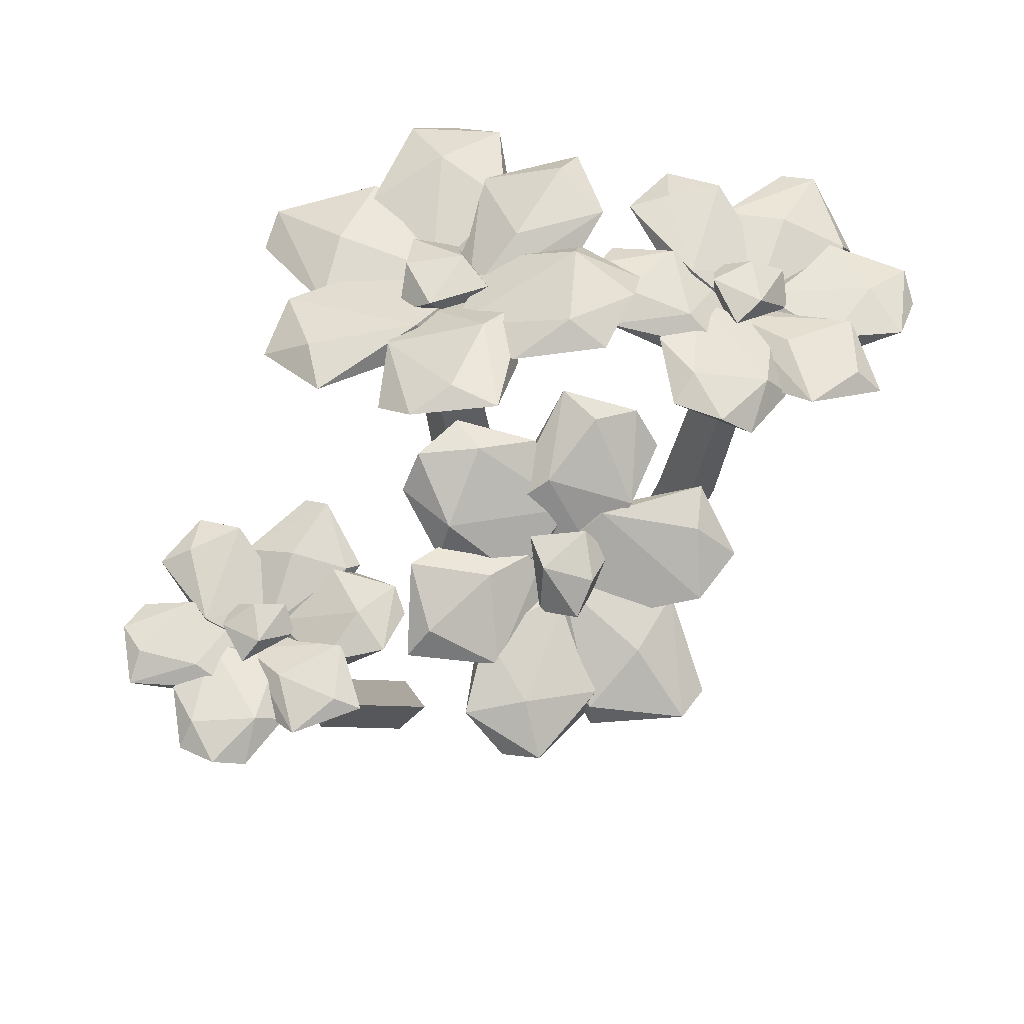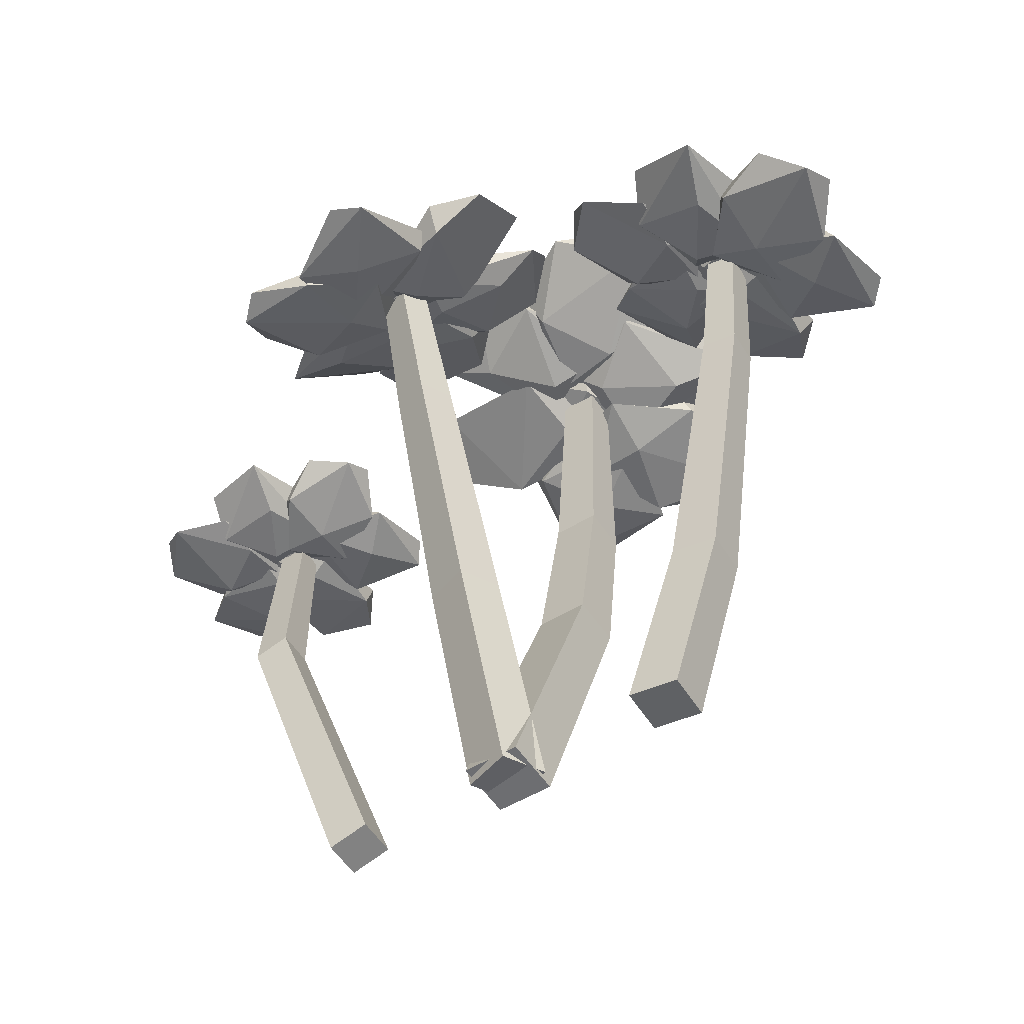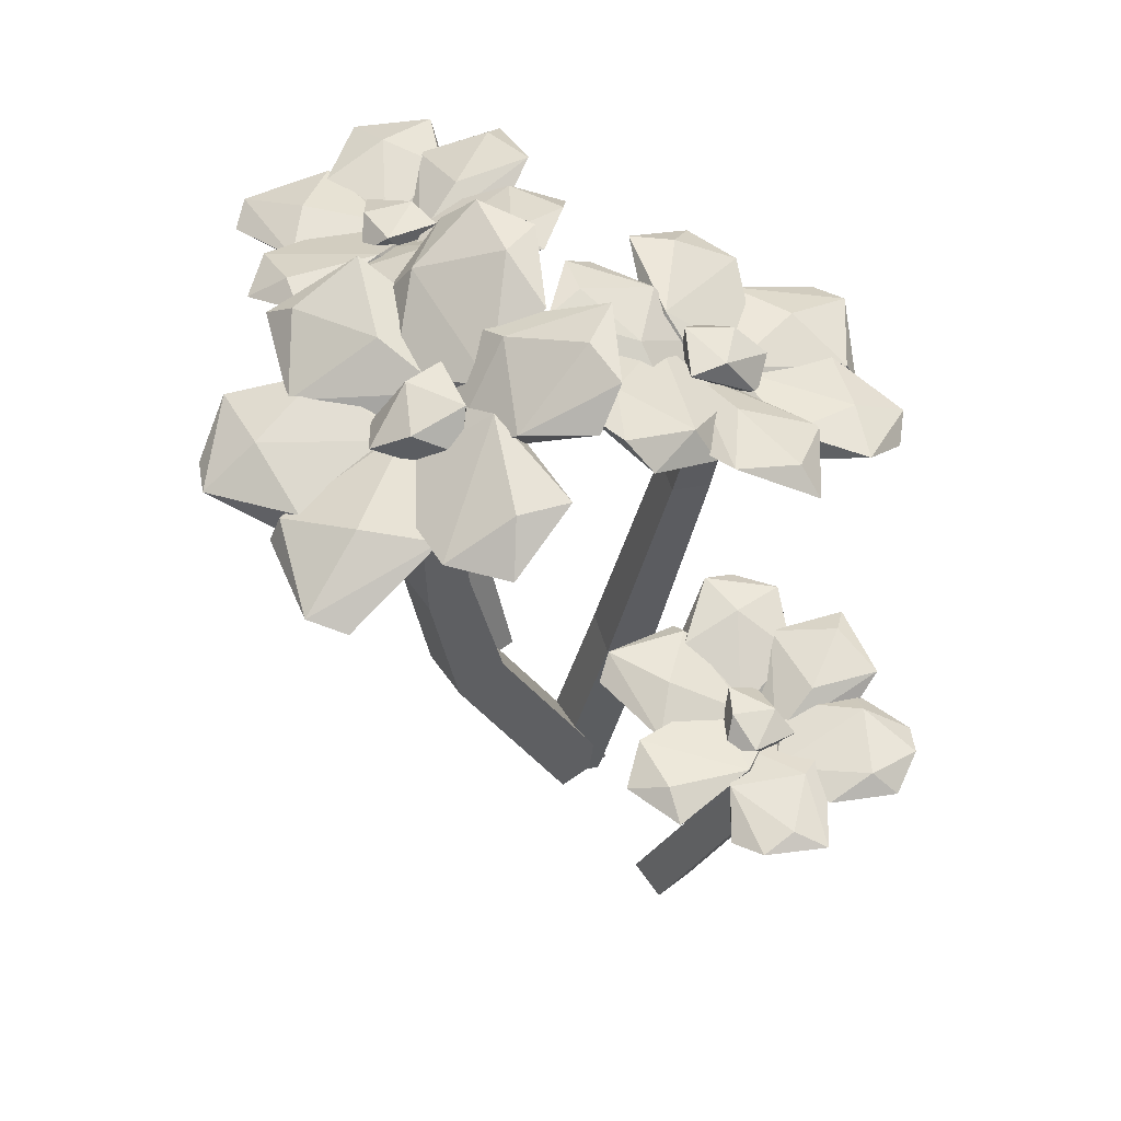
<metadata>
{"format":"obj","ext":"obj","renderer":"f3d","projection":"perspective","resolution":1024,"background":"white","views":[{"elev":70.3,"azim":-37.1,"up":"+Y"},{"elev":-48.3,"azim":30.2,"up":"+Y"},{"elev":55.8,"azim":-129.0,"up":"+Y"}]}
</metadata>
<code>
o Flower3_3_Cube.018
v 7.815 -0.03161 20.06
v 7.815 -0.03242 20.02
v 7.863 -0.03547 20.06
v 7.863 -0.03628 20.02
v 7.924 0.5708 20.04
v 7.924 0.5703 20.01
v 7.952 0.5526 20.01
v 7.952 0.5532 20.04
v 7.975 0.5348 20.06
v 7.974 0.5383 19.95
v 8.06 0.5233 19.93
v 8.017 0.5582 19.98
v 8.021 0.517 20
v 8.063 0.5197 20.04
v 7.975 0.5557 19.94
v 8.08 0.531 19.96
v 7.943 0.5639 20.03
v 8.052 0.5398 20.04
v 7.927 0.5707 19.99
v 7.952 0.5878 20.01
v 7.96 0.5563 20.06
v 7.908 0.5944 20
v 7.883 0.5718 19.99
v 7.973 0.541 19.93
v 7.987 0.5654 19.92
v 7.897 0.5961 19.99
v 7.939 0.5458 20.01
v 7.977 0.5462 20.02
v 7.916 0.5722 20.04
v 7.893 0.591 19.89
v 7.954 0.565 19.88
v 7.931 0.5913 19.91
v 7.825 0.5973 20.03
v 7.895 0.5976 19.96
v 7.861 0.6149 20.03
v 7.898 0.5624 20.02
v 7.859 0.58 19.97
v 7.899 0.5696 20.06
v 7.931 0.5637 20
v 7.87 0.5939 20.07
v 7.789 0.6312 19.99
v 7.849 0.6011 19.92
v 7.821 0.6254 19.93
v 7.822 0.6326 19.97
v 7.918 0.5527 20.06
v 7.879 0.5782 20.11
v 7.953 0.5478 20.12
v 7.901 0.6014 20.16
v 7.906 0.5727 20.04
v 7.978 0.538 20.06
v 7.972 0.5666 20.18
v 7.926 0.5915 20.1
v 7.999 0.5612 20.11
v 7.96 0.5866 20.16
v 8.052 0.5181 20.04
v 8.072 0.5284 20.12
v 7.969 0.5663 20.11
v 8.037 0.5583 20.09
v 7.985 0.5261 20.06
v 7.981 0.5404 20.12
v 8.033 0.5546 20.15
v 7.937 0.5482 20.06
v 7.989 0.5298 20.01
v 8.085 0.5362 20.09
v 7.949 0.556 20.03
v 8.041 0.544 20.03
v 7.895 0.5802 20.13
v 7.822 0.6156 20.03
v 7.878 0.6099 20.12
v 7.84 0.5858 20.04
v 7.896 0.5656 20.08
v 7.905 0.5658 20.03
v 7.884 0.5908 20.01
v 7.929 0.572 20.07
v 7.834 0.605 20.15
v 7.789 0.6237 20.09
v 7.813 0.63 20.13
v 7.822 0.6302 20.08
v 7.918 0.5598 20.04
v 7.945 0.5543 20
v 7.931 0.5931 20.05
v 7.899 0.5885 20.05
v 7.977 0.5703 20.03
v 7.903 0.5704 20.02
v 7.866 0.1302 20.06
v 7.912 0.4213 20.05
v 7.912 0.4207 20.01
v 7.866 0.1294 20.02
v 7.947 0.4178 20.05
v 7.91 0.1258 20.06
v 7.947 0.4173 20.01
v 7.91 0.125 20.02
v 7.695 -0.03004 20.05
v 7.639 -0.03004 20.05
v 7.699 -0.03785 20
v 7.644 -0.03785 20
v 7.699 0.6631 19.89
v 7.663 0.6631 19.88
v 7.665 0.6406 19.85
v 7.702 0.6406 19.85
v 7.727 0.6172 19.83
v 7.597 0.6236 19.82
v 7.583 0.6005 19.72
v 7.638 0.6431 19.77
v 7.652 0.5947 19.77
v 7.705 0.5941 19.73
v 7.584 0.6439 19.82
v 7.614 0.6075 19.7
v 7.688 0.6539 19.86
v 7.703 0.6182 19.74
v 7.631 0.664 19.88
v 7.662 0.6816 19.85
v 7.719 0.6435 19.85
v 7.652 0.6924 19.9
v 7.637 0.6681 19.93
v 7.567 0.6274 19.82
v 7.559 0.6548 19.8
v 7.629 0.6955 19.91
v 7.655 0.6338 19.87
v 7.675 0.6312 19.82
v 7.688 0.6654 19.89
v 7.521 0.6917 19.9
v 7.508 0.6575 19.83
v 7.541 0.6892 19.86
v 7.677 0.701 20
v 7.597 0.698 19.91
v 7.672 0.7192 19.95
v 7.666 0.6556 19.91
v 7.602 0.6799 19.95
v 7.711 0.6631 19.92
v 7.646 0.6553 19.87
v 7.723 0.6932 19.95
v 7.628 0.7438 20.03
v 7.551 0.7059 19.96
v 7.563 0.7359 19.99
v 7.608 0.7434 19.99
v 7.717 0.6421 19.9
v 7.774 0.6734 19.94
v 7.795 0.6328 19.86
v 7.833 0.6979 19.92
v 7.689 0.6667 19.91
v 7.721 0.6209 19.83
v 7.865 0.6521 19.84
v 7.759 0.686 19.89
v 7.78 0.6454 19.81
v 7.837 0.6767 19.85
v 7.707 0.5929 19.74
v 7.803 0.6019 19.72
v 7.781 0.6533 19.84
v 7.766 0.6397 19.76
v 7.722 0.6066 19.82
v 7.797 0.6222 19.83
v 7.827 0.6346 19.77
v 7.718 0.6356 19.87
v 7.661 0.6116 19.81
v 7.77 0.6106 19.71
v 7.685 0.6444 19.86
v 7.691 0.6241 19.75
v 7.802 0.6742 19.93
v 7.671 0.7226 20
v 7.784 0.7103 19.94
v 7.689 0.6865 19.98
v 7.742 0.6582 19.92
v 7.682 0.6589 19.91
v 7.657 0.6898 19.93
v 7.732 0.6636 19.88
v 7.816 0.707 20
v 7.741 0.7332 20.04
v 7.791 0.7379 20.02
v 7.731 0.7387 20
v 7.697 0.6507 19.89
v 7.65 0.6433 19.86
v 7.706 0.6884 19.88
v 7.706 0.6852 19.91
v 7.687 0.6591 19.82
v 7.664 0.6646 19.91
v 7.703 0.2616 19.93
v 7.703 0.4277 19.9
v 7.657 0.4277 19.9
v 7.652 0.2616 19.93
v 7.706 0.4201 19.86
v 7.707 0.254 19.88
v 7.661 0.4201 19.85
v 7.656 0.254 19.88
v 7.656 -0.03048 19.99
v 7.701 -0.03048 20.01
v 7.637 -0.03742 20.04
v 7.683 -0.03742 20.06
v 7.606 0.5854 20.13
v 7.636 0.5854 20.15
v 7.625 0.5654 20.17
v 7.595 0.5654 20.16
v 7.568 0.5446 20.17
v 7.675 0.5503 20.22
v 7.66 0.5298 20.31
v 7.627 0.5676 20.25
v 7.616 0.5246 20.24
v 7.559 0.524 20.27
v 7.685 0.5683 20.22
v 7.628 0.536 20.32
v 7.609 0.5772 20.16
v 7.563 0.5455 20.26
v 7.661 0.5861 20.16
v 7.628 0.6018 20.18
v 7.579 0.5679 20.16
v 7.65 0.6114 20.14
v 7.67 0.5898 20.12
v 7.7 0.5536 20.23
v 7.702 0.578 20.24
v 7.672 0.6142 20.13
v 7.638 0.5593 20.16
v 7.61 0.5571 20.19
v 7.618 0.5874 20.13
v 7.762 0.6108 20.17
v 7.754 0.5804 20.23
v 7.734 0.6085 20.2
v 7.655 0.6191 20.05
v 7.699 0.6164 20.14
v 7.648 0.6352 20.08
v 7.642 0.5787 20.12
v 7.707 0.6003 20.1
v 7.604 0.5854 20.11
v 7.648 0.5784 20.16
v 7.603 0.6121 20.07
v 7.706 0.6571 20.03
v 7.751 0.6234 20.11
v 7.75 0.6501 20.08
v 7.712 0.6567 20.07
v 7.594 0.5667 20.12
v 7.558 0.5945 20.07
v 7.519 0.5584 20.13
v 7.503 0.6163 20.07
v 7.62 0.5886 20.12
v 7.572 0.5478 20.18
v 7.455 0.5756 20.12
v 7.556 0.6057 20.12
v 7.516 0.5696 20.18
v 7.481 0.5974 20.12
v 7.561 0.523 20.26
v 7.475 0.531 20.24
v 7.524 0.5767 20.15
v 7.516 0.5645 20.22
v 7.569 0.5351 20.18
v 7.508 0.549 20.16
v 7.467 0.56 20.2
v 7.587 0.5609 20.14
v 7.618 0.5396 20.21
v 7.498 0.5387 20.27
v 7.61 0.5687 20.16
v 7.576 0.5507 20.25
v 7.531 0.5952 20.07
v 7.66 0.6383 20.05
v 7.55 0.6273 20.06
v 7.641 0.6062 20.06
v 7.579 0.581 20.09
v 7.626 0.5816 20.12
v 7.653 0.6091 20.11
v 7.578 0.5859 20.13
v 7.538 0.6244 20.01
v 7.613 0.6476 19.99
v 7.564 0.6519 20
v 7.611 0.6525 20.03
v 7.61 0.5744 20.13
v 7.64 0.5678 20.17
v 7.598 0.6079 20.14
v 7.608 0.605 20.11
v 7.599 0.5818 20.19
v 7.641 0.5867 20.13
v 7.641 0.1739 20.05
v 7.621 0.4244 20.11
v 7.657 0.4244 20.12
v 7.684 0.1739 20.07
v 7.606 0.4189 20.14
v 7.624 0.167 20.09
v 7.642 0.4181 20.16
v 7.667 0.167 20.11
v 7.481 -0.03934 20.03
v 7.383 0.2466 20.05
v 7.482 -0.0413 19.99
v 7.384 0.2449 20.01
v 7.519 -0.02659 20.03
v 7.417 0.2581 20.05
v 7.519 -0.02855 19.99
v 7.417 0.2563 20.01
v 7.365 0.4559 20
v 7.365 0.4546 19.97
v 7.392 0.4503 19.97
v 7.392 0.4516 20
v 7.416 0.4457 20.02
v 7.414 0.4448 19.92
v 7.485 0.4614 19.91
v 7.441 0.4754 19.95
v 7.457 0.4453 19.96
v 7.488 0.4626 19.99
v 7.409 0.4582 19.91
v 7.498 0.4746 19.93
v 7.382 0.4566 19.99
v 7.473 0.4744 19.99
v 7.367 0.4549 19.95
v 7.381 0.4771 19.97
v 7.397 0.457 20.01
v 7.345 0.4675 19.96
v 7.334 0.4416 19.96
v 7.413 0.446 19.9
v 7.415 0.4688 19.89
v 7.336 0.4645 19.95
v 7.385 0.4406 19.97
v 7.413 0.4537 19.98
v 7.358 0.4537 19.99
v 7.335 0.4567 19.87
v 7.391 0.4567 19.86
v 7.364 0.4698 19.88
v 7.28 0.4428 19.99
v 7.334 0.4642 19.93
v 7.302 0.4679 19.98
v 7.348 0.4399 19.98
v 7.313 0.439 19.93
v 7.346 0.4468 20.01
v 7.373 0.4515 19.96
v 7.316 0.4563 20.02
v 7.242 0.4555 19.95
v 7.299 0.4507 19.9
v 7.269 0.4601 19.91
v 7.267 0.4671 19.94
v 7.366 0.4405 20.01
v 7.328 0.4485 20.05
v 7.394 0.4499 20.07
v 7.336 0.4745 20.09
v 7.351 0.4512 19.99
v 7.417 0.449 20.01
v 7.402 0.4723 20.11
v 7.359 0.4736 20.04
v 7.425 0.475 20.05
v 7.387 0.483 20.09
v 7.48 0.4579 20
v 7.491 0.4746 20.06
v 7.401 0.4692 20.05
v 7.455 0.4849 20.04
v 7.426 0.4422 20.01
v 7.418 0.4535 20.06
v 7.453 0.4821 20.08
v 7.382 0.4431 20.01
v 7.428 0.4449 19.97
v 7.499 0.484 20.04
v 7.389 0.4525 19.99
v 7.463 0.4735 19.98
v 7.339 0.4559 20.07
v 7.273 0.4558 19.98
v 7.317 0.4725 20.06
v 7.295 0.4392 20
v 7.345 0.4436 20.03
v 7.352 0.4452 19.99
v 7.328 0.4567 19.97
v 7.368 0.459 20.02
v 7.284 0.455 20.09
v 7.244 0.4527 20.04
v 7.26 0.4665 20.07
v 7.267 0.4681 20.03
v 7.364 0.4453 20
v 7.387 0.449 19.96
v 7.363 0.4753 20
v 7.34 0.4612 20
v 7.406 0.4725 19.99
v 7.349 0.4477 19.97
f 86 89 8 5
f 91 87 6 7
f 1 85 88 2
f 2 4 3 1
f 87 86 5 6
f 7 6 5 8
f 89 91 7 8
f 4 92 90 3
f 2 88 92 4
f 86 87 88 85
f 87 91 92 88
f 91 89 90 92
f 89 86 85 90
f 3 90 85 1
f 178 181 100 97
f 183 179 98 99
f 93 177 180 94
f 94 96 95 93
f 179 178 97 98
f 99 98 97 100
f 181 183 99 100
f 96 184 182 95
f 94 180 184 96
f 178 179 180 177
f 179 183 184 180
f 183 181 182 184
f 181 178 177 182
f 95 182 177 93
f 270 273 192 189
f 275 271 190 191
f 185 269 272 186
f 186 188 187 185
f 271 270 189 190
f 191 190 189 192
f 273 275 191 192
f 188 276 274 187
f 186 272 276 188
f 270 271 272 269
f 271 275 276 272
f 275 273 274 276
f 273 270 269 274
f 187 274 269 185
f 277 278 280 279
f 279 280 284 283
f 283 284 282 281
f 281 282 278 277
f 279 283 281 277
f 278 282 288 285
f 287 286 285 288
f 284 280 286 287
f 282 284 287 288
f 280 278 285 286
f 9 13 14
f 13 9 10
f 14 11 16
f 18 16 12
f 16 15 12
f 15 17 12
f 17 18 12
f 14 16 18
f 11 15 16
f 9 18 17
f 9 14 18
f 11 10 15
f 15 10 17
f 10 9 17
f 13 11 14
f 13 10 11
f 28 27 24
f 24 27 23
f 23 27 29
f 23 26 30
f 30 26 32
f 25 32 26
f 29 28 26
f 26 28 25
f 24 31 25
f 31 32 25
f 31 30 32
f 26 23 29
f 29 27 28
f 28 24 25
f 24 30 31
f 24 23 30
f 39 36 37
f 37 36 33
f 33 38 40
f 33 40 41
f 41 35 44
f 34 44 35
f 34 43 44
f 40 39 35
f 35 39 34
f 42 43 34
f 43 41 44
f 41 40 35
f 38 39 40
f 42 41 43
f 38 36 39
f 39 42 34
f 39 37 42
f 37 41 42
f 37 33 41
f 33 36 38
f 50 45 49
f 46 51 48
f 52 48 54
f 54 53 52
f 53 49 52
f 49 48 52
f 51 54 48
f 51 53 54
f 51 50 53
f 50 49 53
f 45 46 49
f 49 46 48
f 46 47 51
f 47 50 51
f 47 45 50
f 45 47 46
f 59 55 56
f 59 56 60
f 63 62 65
f 56 55 64
f 60 56 61
f 60 57 62
f 61 64 58
f 57 61 58
f 64 66 58
f 66 65 58
f 65 57 58
f 56 64 61
f 55 63 66
f 63 65 66
f 62 57 65
f 64 55 66
f 57 60 61
f 55 59 63
f 59 62 63
f 59 60 62
f 70 71 75
f 70 68 73
f 78 77 69
f 69 74 73
f 73 78 69
f 73 68 78
f 68 76 78
f 76 77 78
f 75 69 77
f 67 74 69
f 72 73 74
f 76 75 77
f 75 67 69
f 67 71 74
f 71 72 74
f 72 70 73
f 70 76 68
f 70 75 76
f 75 71 67
f 71 70 72
f 101 105 106
f 105 101 102
f 106 103 108
f 110 108 104
f 108 107 104
f 107 109 104
f 109 110 104
f 106 108 110
f 103 107 108
f 101 110 109
f 101 106 110
f 103 102 107
f 107 102 109
f 102 101 109
f 105 103 106
f 105 102 103
f 120 119 116
f 116 119 115
f 115 119 121
f 115 118 122
f 122 118 124
f 117 124 118
f 121 120 118
f 118 120 117
f 116 123 117
f 123 124 117
f 123 122 124
f 118 115 121
f 121 119 120
f 120 116 117
f 116 122 123
f 116 115 122
f 131 128 129
f 129 128 125
f 125 130 132
f 125 132 133
f 133 127 136
f 126 136 127
f 126 135 136
f 132 131 127
f 127 131 126
f 134 135 126
f 135 133 136
f 133 132 127
f 130 131 132
f 134 133 135
f 130 128 131
f 131 134 126
f 131 129 134
f 129 133 134
f 129 125 133
f 125 128 130
f 142 137 141
f 138 143 140
f 144 140 146
f 146 145 144
f 145 141 144
f 141 140 144
f 143 146 140
f 143 145 146
f 143 142 145
f 142 141 145
f 137 138 141
f 141 138 140
f 138 139 143
f 139 142 143
f 139 137 142
f 137 139 138
f 151 147 148
f 151 148 152
f 155 154 157
f 148 147 156
f 152 148 153
f 152 149 154
f 153 156 150
f 149 153 150
f 156 158 150
f 158 157 150
f 157 149 150
f 148 156 153
f 147 155 158
f 155 157 158
f 154 149 157
f 156 147 158
f 149 152 153
f 147 151 155
f 151 154 155
f 151 152 154
f 162 163 167
f 162 160 165
f 170 169 161
f 161 166 165
f 165 170 161
f 165 160 170
f 160 168 170
f 168 169 170
f 167 161 169
f 159 166 161
f 164 165 166
f 168 167 169
f 167 159 161
f 159 163 166
f 163 164 166
f 164 162 165
f 162 168 160
f 162 167 168
f 167 163 159
f 163 162 164
f 193 197 198
f 197 193 194
f 198 195 200
f 202 200 196
f 200 199 196
f 199 201 196
f 201 202 196
f 198 200 202
f 195 199 200
f 193 202 201
f 193 198 202
f 195 194 199
f 199 194 201
f 194 193 201
f 197 195 198
f 197 194 195
f 212 211 208
f 208 211 207
f 207 211 213
f 207 210 214
f 214 210 216
f 209 216 210
f 213 212 210
f 210 212 209
f 208 215 209
f 215 216 209
f 215 214 216
f 210 207 213
f 213 211 212
f 212 208 209
f 208 214 215
f 208 207 214
f 223 220 221
f 221 220 217
f 217 222 224
f 217 224 225
f 225 219 228
f 218 228 219
f 218 227 228
f 224 223 219
f 219 223 218
f 226 227 218
f 227 225 228
f 225 224 219
f 222 223 224
f 226 225 227
f 222 220 223
f 223 226 218
f 223 221 226
f 221 225 226
f 221 217 225
f 217 220 222
f 234 229 233
f 230 235 232
f 236 232 238
f 238 237 236
f 237 233 236
f 233 232 236
f 235 238 232
f 235 237 238
f 235 234 237
f 234 233 237
f 229 230 233
f 233 230 232
f 230 231 235
f 231 234 235
f 231 229 234
f 229 231 230
f 243 239 240
f 243 240 244
f 247 246 249
f 240 239 248
f 244 240 245
f 244 241 246
f 245 248 242
f 241 245 242
f 248 250 242
f 250 249 242
f 249 241 242
f 240 248 245
f 239 247 250
f 247 249 250
f 246 241 249
f 248 239 250
f 241 244 245
f 239 243 247
f 243 246 247
f 243 244 246
f 254 255 259
f 254 252 257
f 262 261 253
f 253 258 257
f 257 262 253
f 257 252 262
f 252 260 262
f 260 261 262
f 259 253 261
f 251 258 253
f 256 257 258
f 260 259 261
f 259 251 253
f 251 255 258
f 255 256 258
f 256 254 257
f 254 260 252
f 254 259 260
f 259 255 251
f 255 254 256
f 289 293 294
f 293 289 290
f 294 291 296
f 298 296 292
f 296 295 292
f 295 297 292
f 297 298 292
f 294 296 298
f 291 295 296
f 289 298 297
f 289 294 298
f 291 290 295
f 295 290 297
f 290 289 297
f 293 291 294
f 293 290 291
f 308 307 304
f 304 307 303
f 303 307 309
f 303 306 310
f 310 306 312
f 305 312 306
f 309 308 306
f 306 308 305
f 304 311 305
f 311 312 305
f 311 310 312
f 306 303 309
f 309 307 308
f 308 304 305
f 304 310 311
f 304 303 310
f 319 316 317
f 317 316 313
f 313 318 320
f 313 320 321
f 321 315 324
f 314 324 315
f 314 323 324
f 320 319 315
f 315 319 314
f 322 323 314
f 323 321 324
f 321 320 315
f 318 319 320
f 322 321 323
f 318 316 319
f 319 322 314
f 319 317 322
f 317 321 322
f 317 313 321
f 313 316 318
f 330 325 329
f 326 331 328
f 332 328 334
f 334 333 332
f 333 329 332
f 329 328 332
f 331 334 328
f 331 333 334
f 331 330 333
f 330 329 333
f 325 326 329
f 329 326 328
f 326 327 331
f 327 330 331
f 327 325 330
f 325 327 326
f 339 335 336
f 339 336 340
f 343 342 345
f 336 335 344
f 340 336 341
f 340 337 342
f 341 344 338
f 337 341 338
f 344 346 338
f 346 345 338
f 345 337 338
f 336 344 341
f 335 343 346
f 343 345 346
f 342 337 345
f 344 335 346
f 337 340 341
f 335 339 343
f 339 342 343
f 339 340 342
f 350 351 355
f 350 348 353
f 358 357 349
f 349 354 353
f 353 358 349
f 353 348 358
f 348 356 358
f 356 357 358
f 355 349 357
f 347 354 349
f 352 353 354
f 356 355 357
f 355 347 349
f 347 351 354
f 351 352 354
f 352 350 353
f 350 356 348
f 350 355 356
f 355 351 347
f 351 350 352
f 21 83 81
f 22 81 20
f 22 82 81
f 21 80 83
f 80 84 19
f 84 79 82
f 21 79 80
f 84 82 22
f 20 80 19
f 82 21 81
f 19 22 20
f 83 80 20
f 81 83 20
f 79 21 82
f 19 84 22
f 79 84 80
f 113 175 173
f 114 173 112
f 114 174 173
f 113 172 175
f 172 176 111
f 176 171 174
f 113 171 172
f 176 174 114
f 112 172 111
f 174 113 173
f 111 114 112
f 175 172 112
f 173 175 112
f 171 113 174
f 111 176 114
f 171 176 172
f 205 267 265
f 206 265 204
f 206 266 265
f 205 264 267
f 264 268 203
f 268 263 266
f 205 263 264
f 268 266 206
f 204 264 203
f 266 205 265
f 203 206 204
f 267 264 204
f 265 267 204
f 263 205 266
f 203 268 206
f 263 268 264
f 301 363 361
f 302 361 300
f 302 362 361
f 301 360 363
f 360 364 299
f 364 359 362
f 301 359 360
f 364 362 302
f 300 360 299
f 362 301 361
f 299 302 300
f 363 360 300
f 361 363 300
f 359 301 362
f 299 364 302
f 359 364 360

</code>
